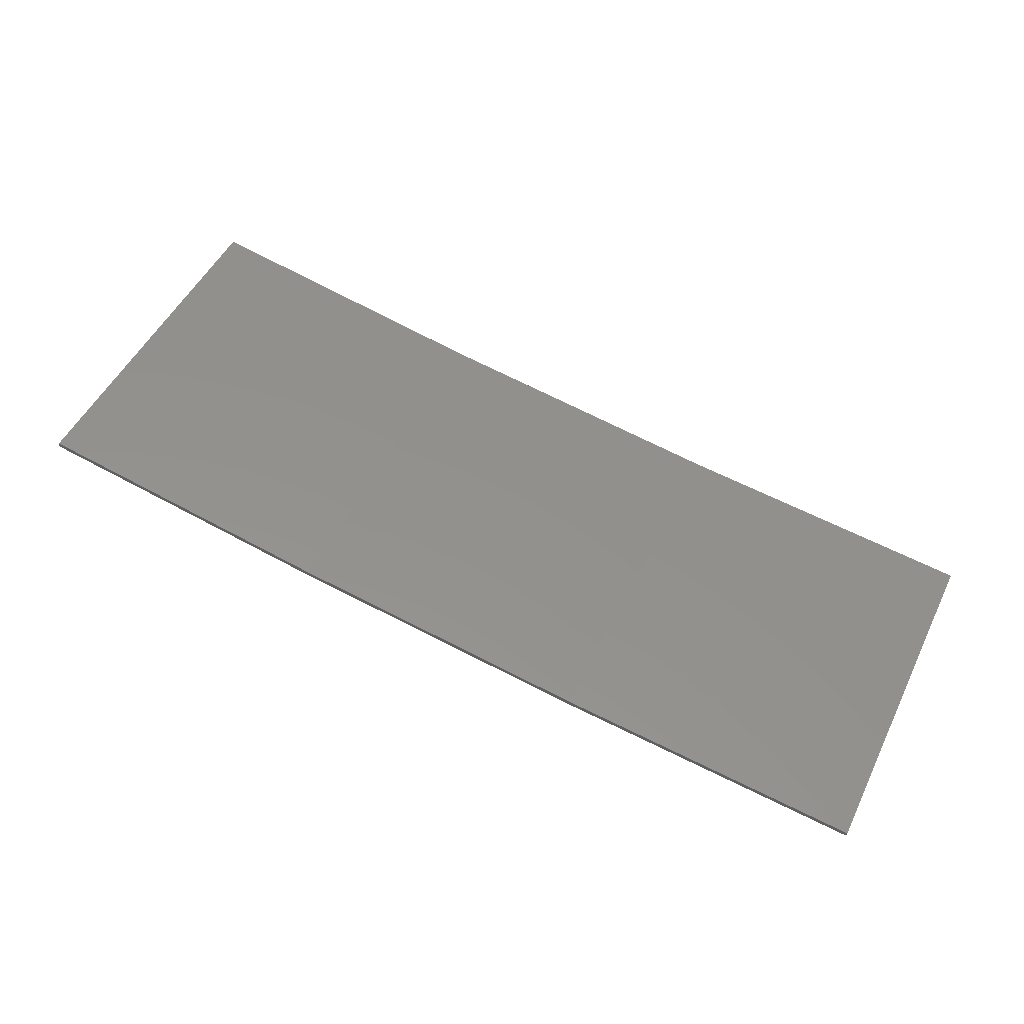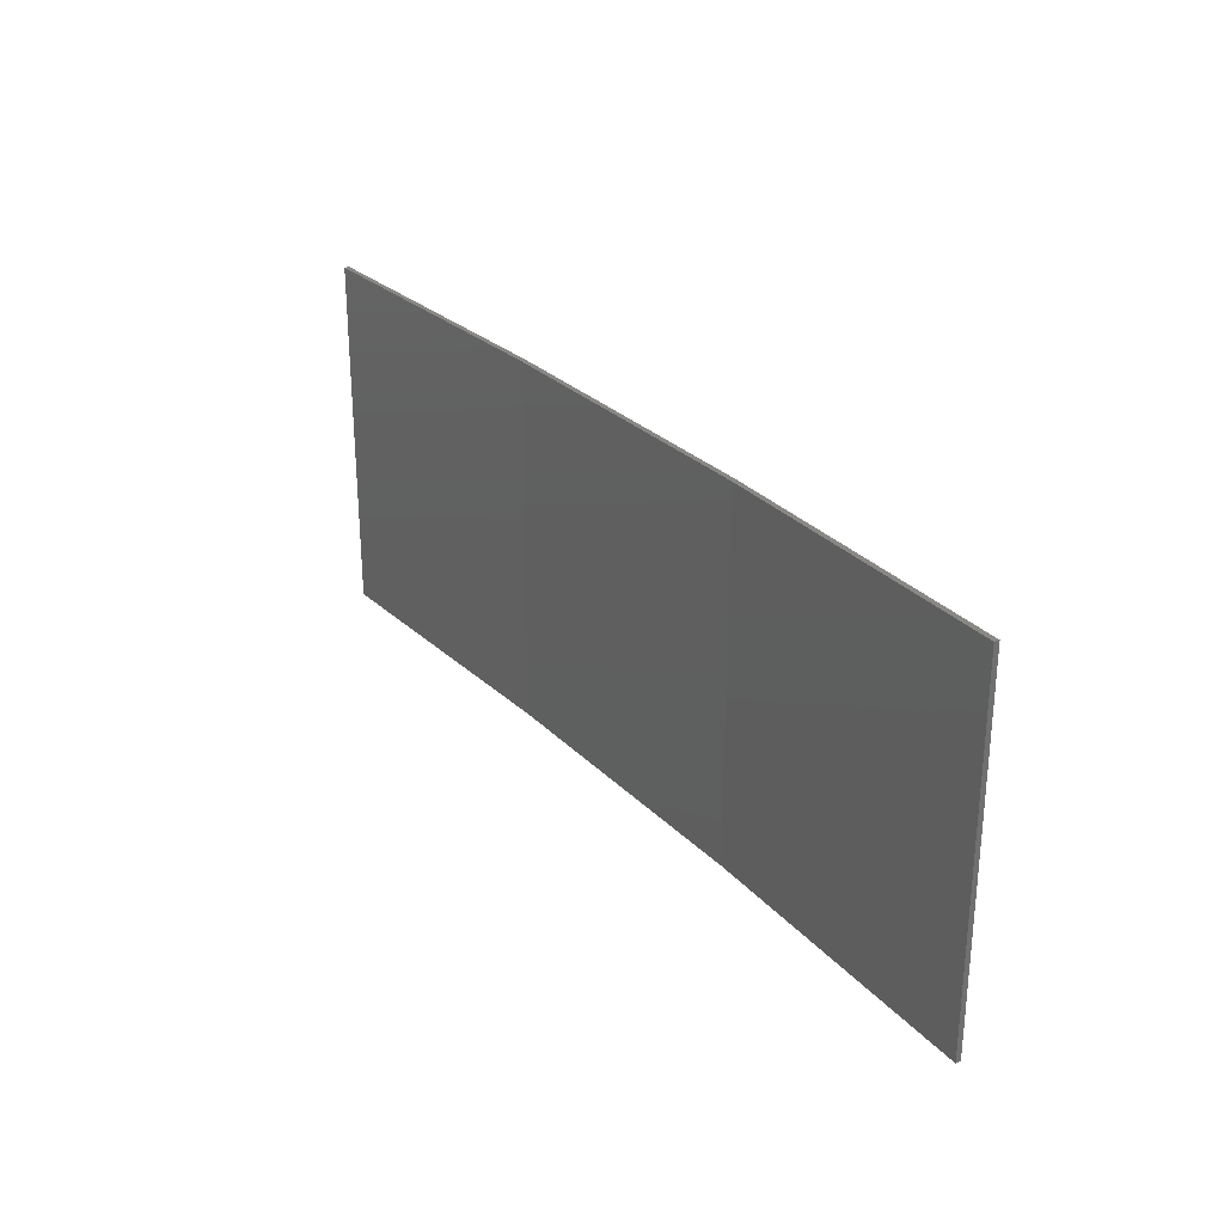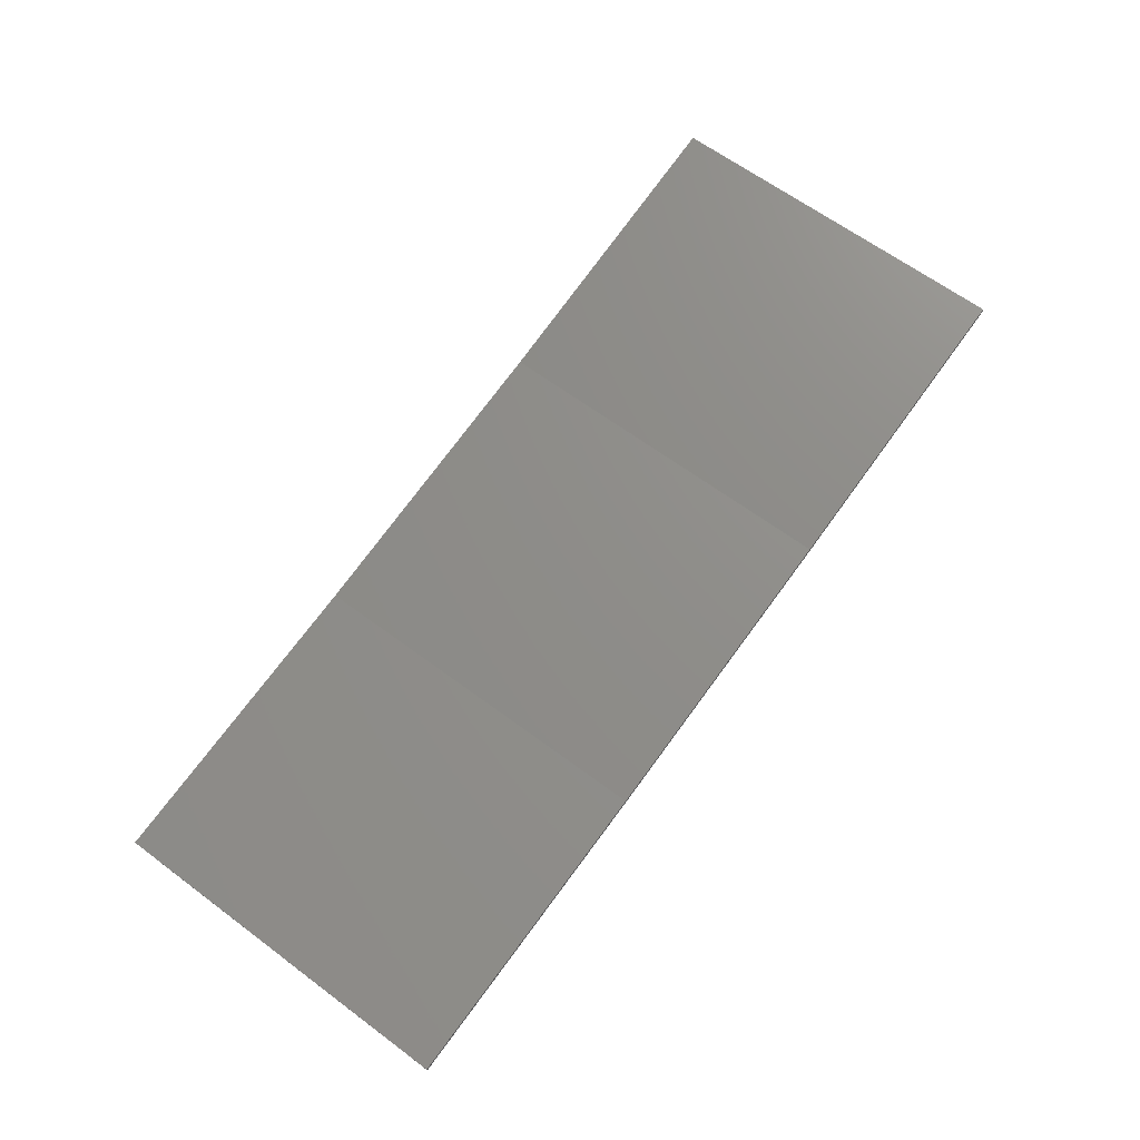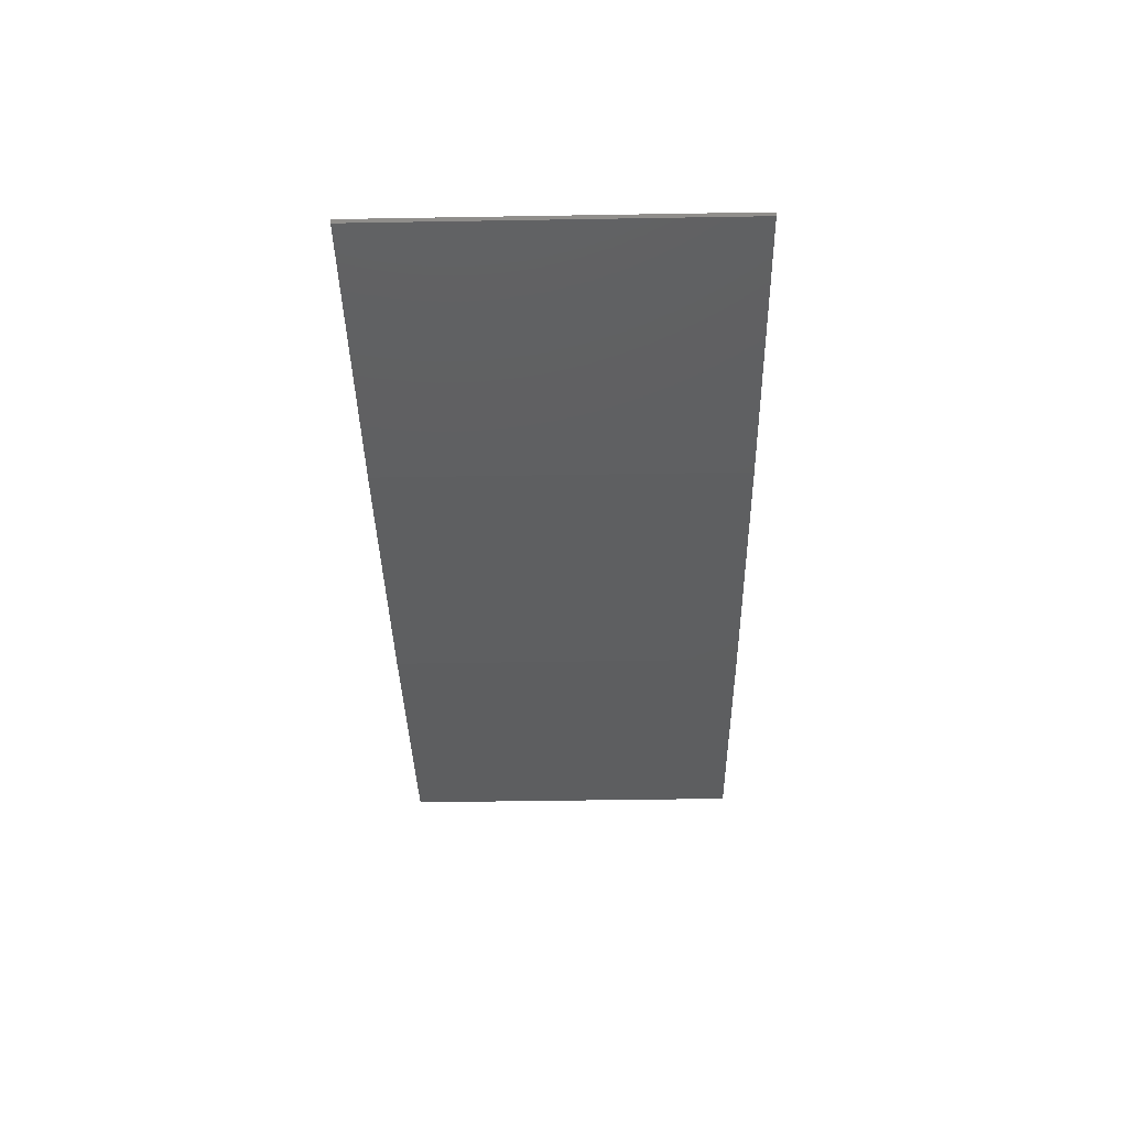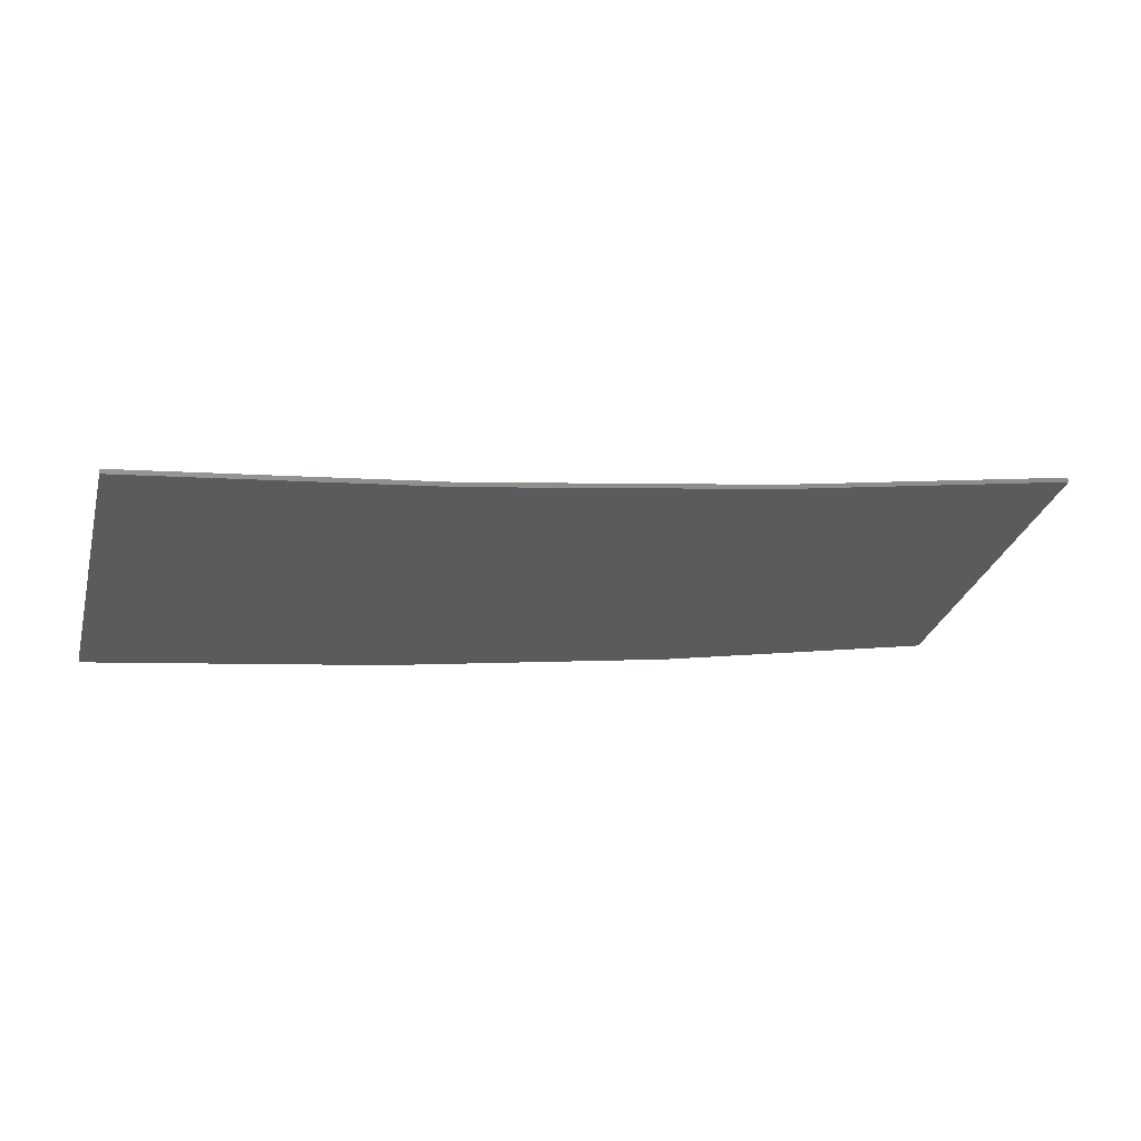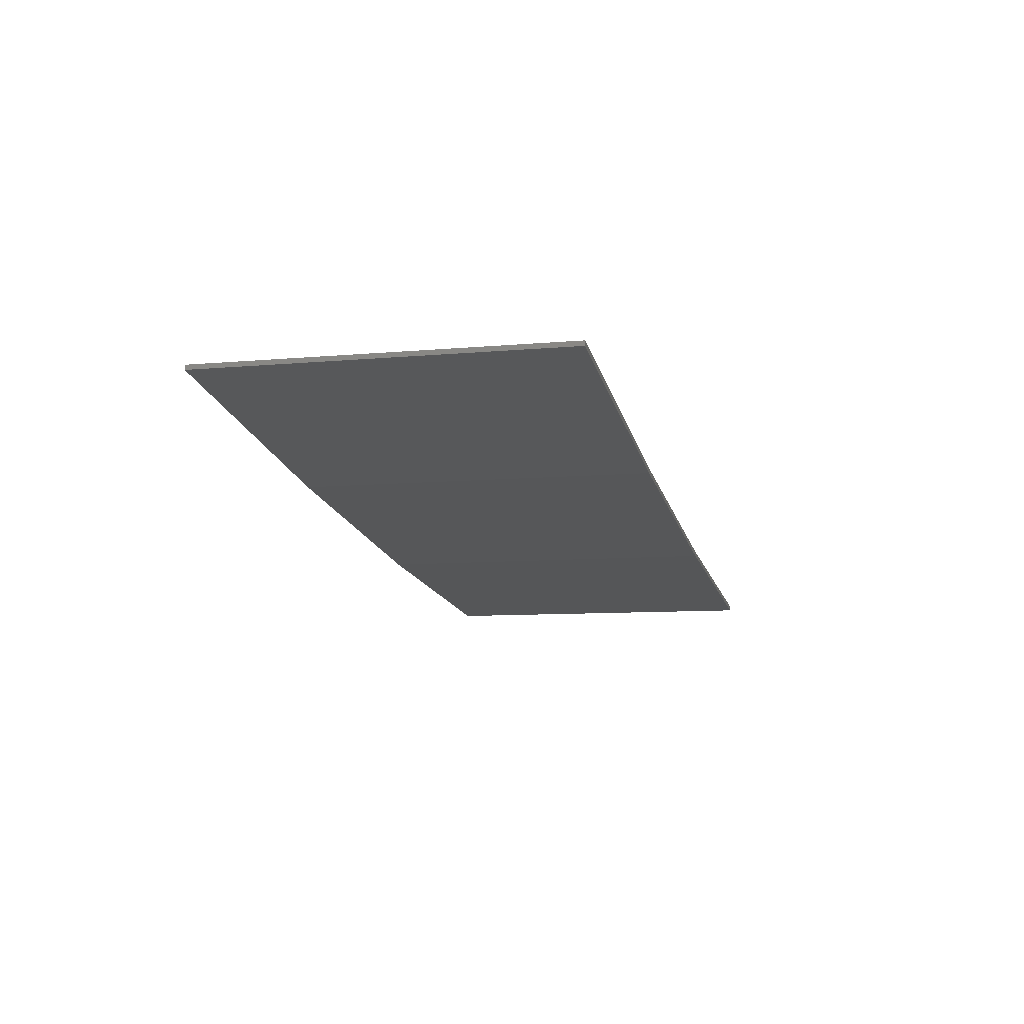
<metadata>
{"format":"stl","ext":"stl","renderer":"f3d","projection":"perspective","resolution":1024,"background":"white","views":[{"elev":50.4,"azim":25.6,"up":"+Y"},{"elev":27.8,"azim":-133.0,"up":"+Z"},{"elev":64.2,"azim":126.9,"up":"+Y"},{"elev":-46.0,"azim":91.1,"up":"+Y"},{"elev":-29.7,"azim":164.9,"up":"+Y"},{"elev":-8.2,"azim":-75.6,"up":"+Y"}]}
</metadata>
<code>
# stl→obj: 16 verts, 28 faces
v -12.95 -3.449 -132.5
v -9.907 -3.818 -132.5
v -9.907 -3.818 -128.9
v -12.95 -3.449 -128.9
v -15.98 -2.977 -132.5
v -15.98 -2.977 -128.9
v -18.99 -2.402 -132.5
v -18.99 -2.402 -128.9
v -18.98 -2.353 -132.5
v -18.98 -2.353 -128.9
v -9.902 -3.768 -128.9
v -9.902 -3.768 -132.5
v -12.94 -3.399 -128.9
v -12.94 -3.399 -132.5
v -15.97 -2.927 -128.9
v -15.97 -2.927 -132.5
f 1 2 3
f 1 3 4
f 5 4 6
f 5 1 4
f 7 6 8
f 7 5 6
f 7 8 9
f 8 10 9
f 11 12 13
f 13 14 15
f 12 14 13
f 15 16 10
f 14 16 15
f 16 9 10
f 12 11 2
f 11 3 2
f 6 15 10
f 6 10 8
f 4 13 15
f 4 15 6
f 3 11 13
f 3 13 4
f 9 16 7
f 16 5 7
f 16 14 5
f 14 1 5
f 14 12 1
f 12 2 1

</code>
